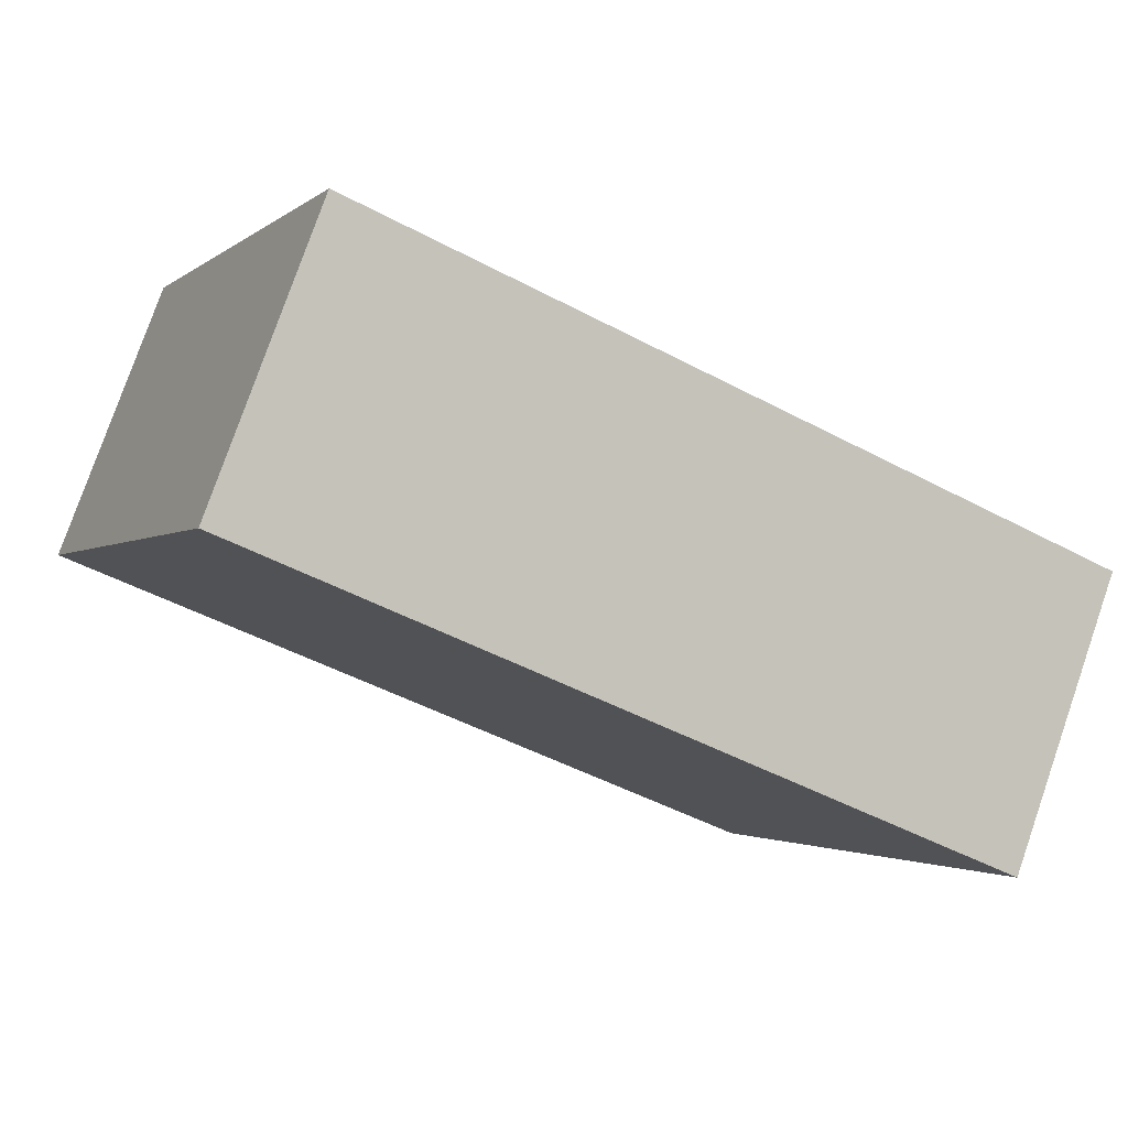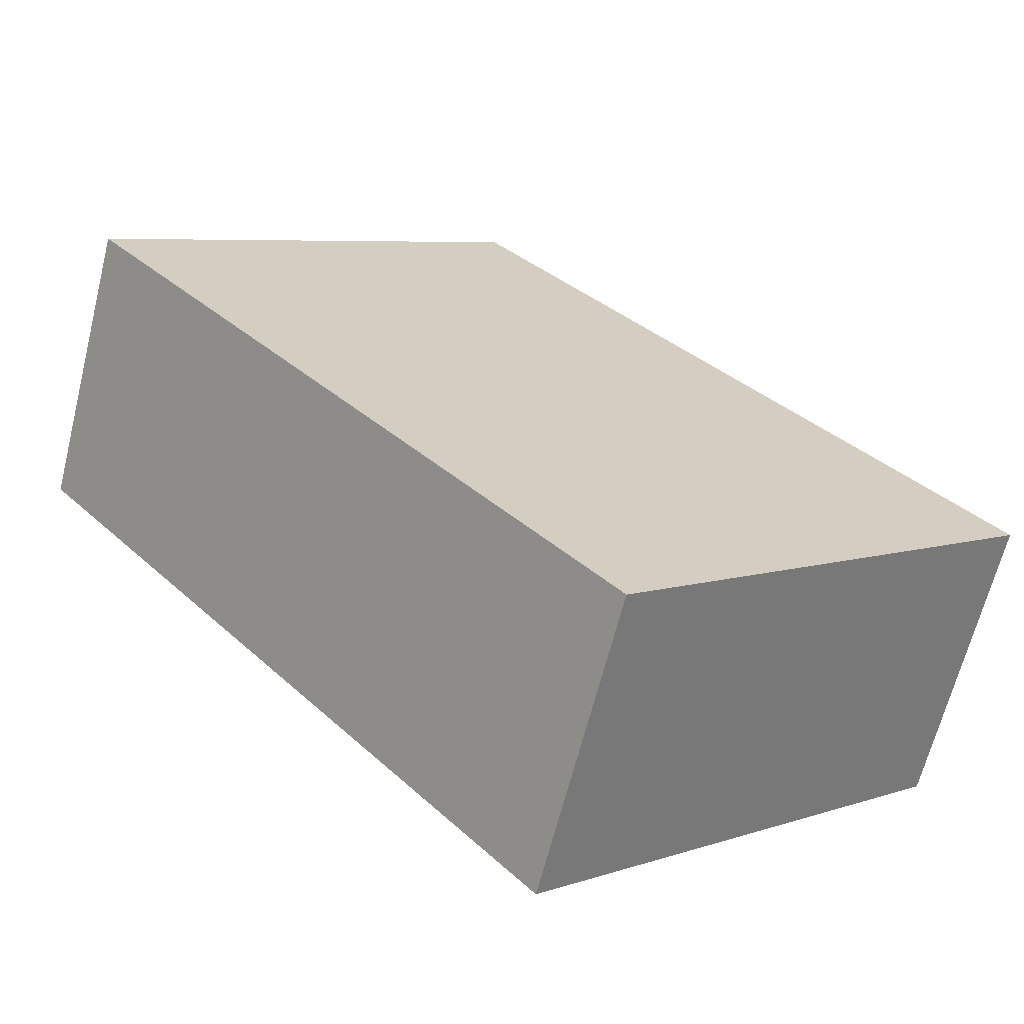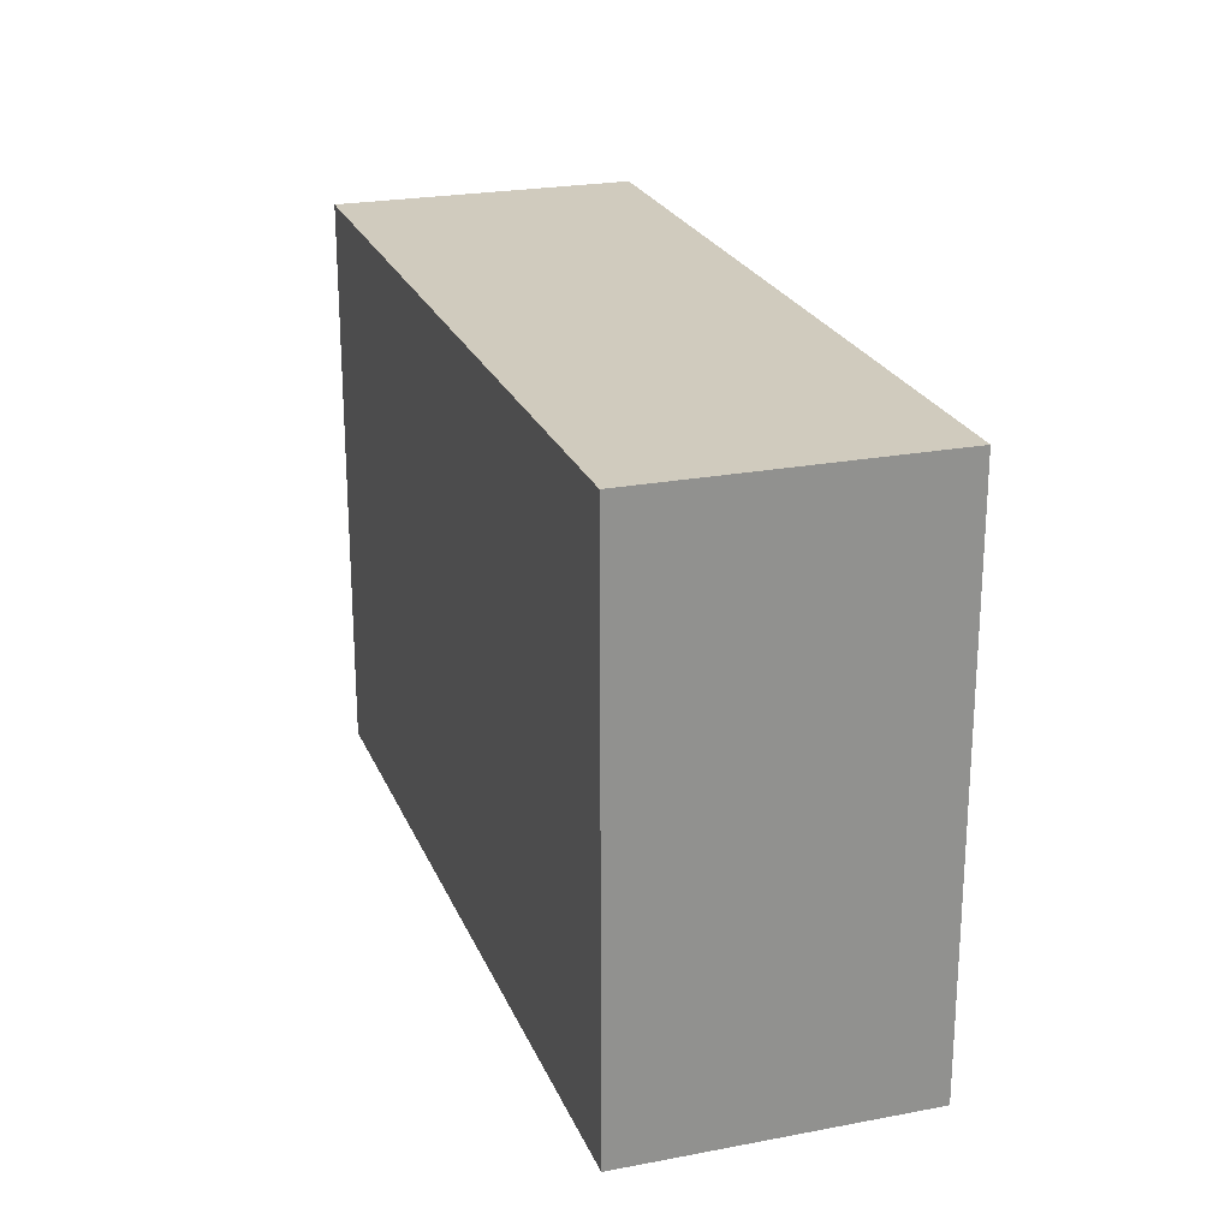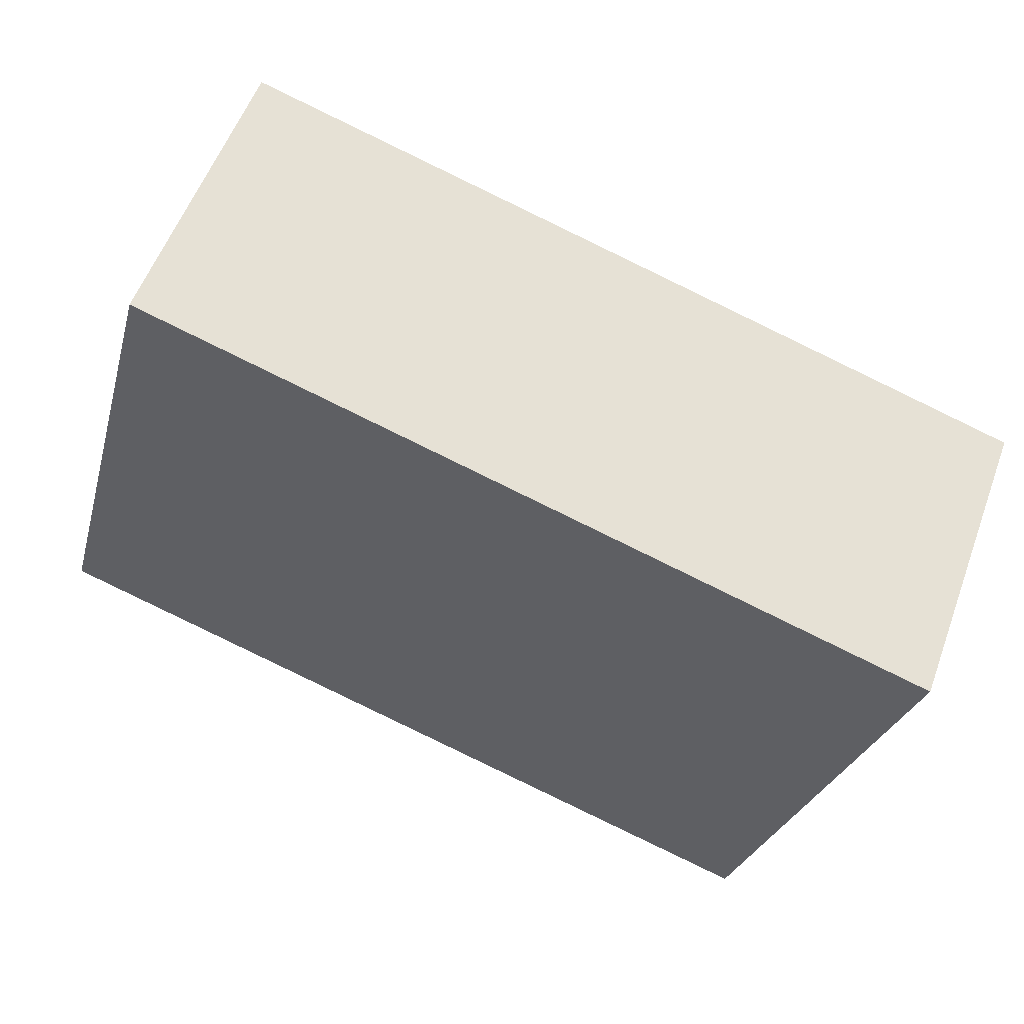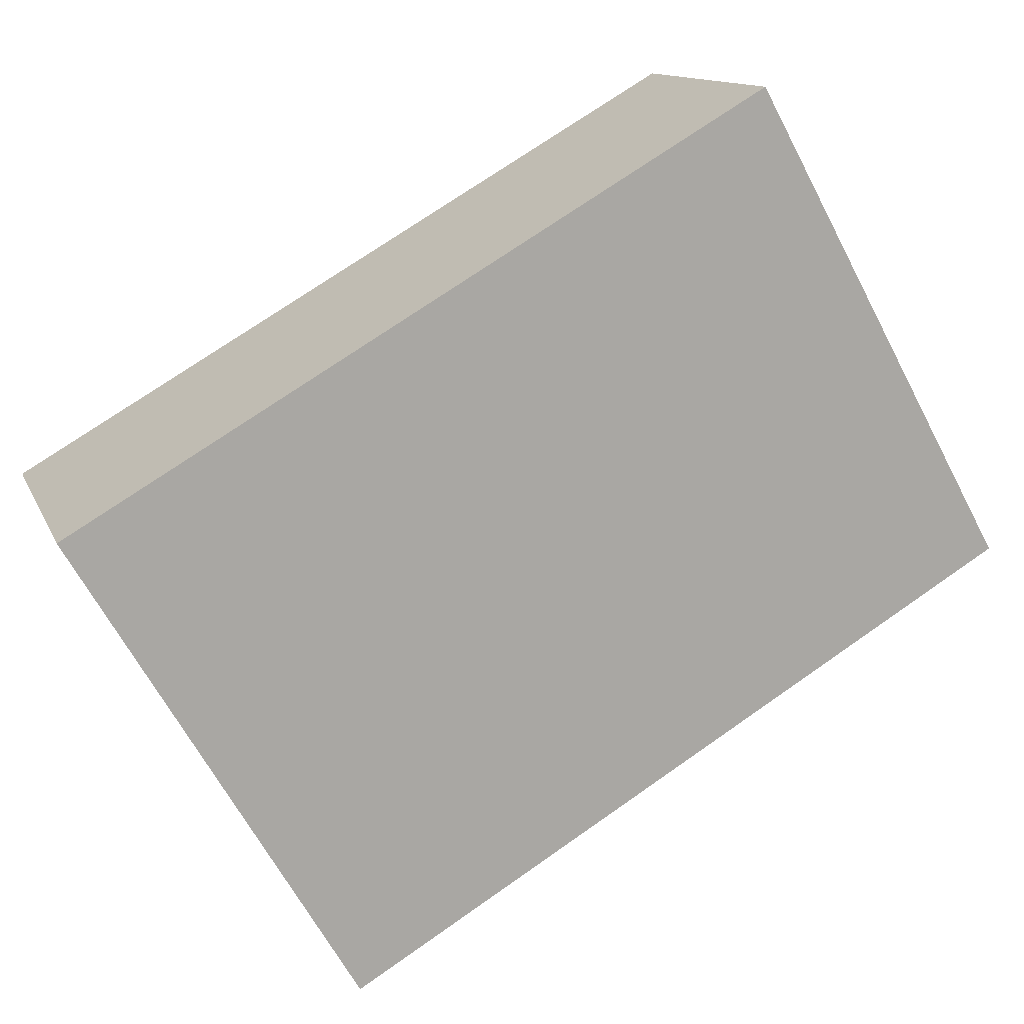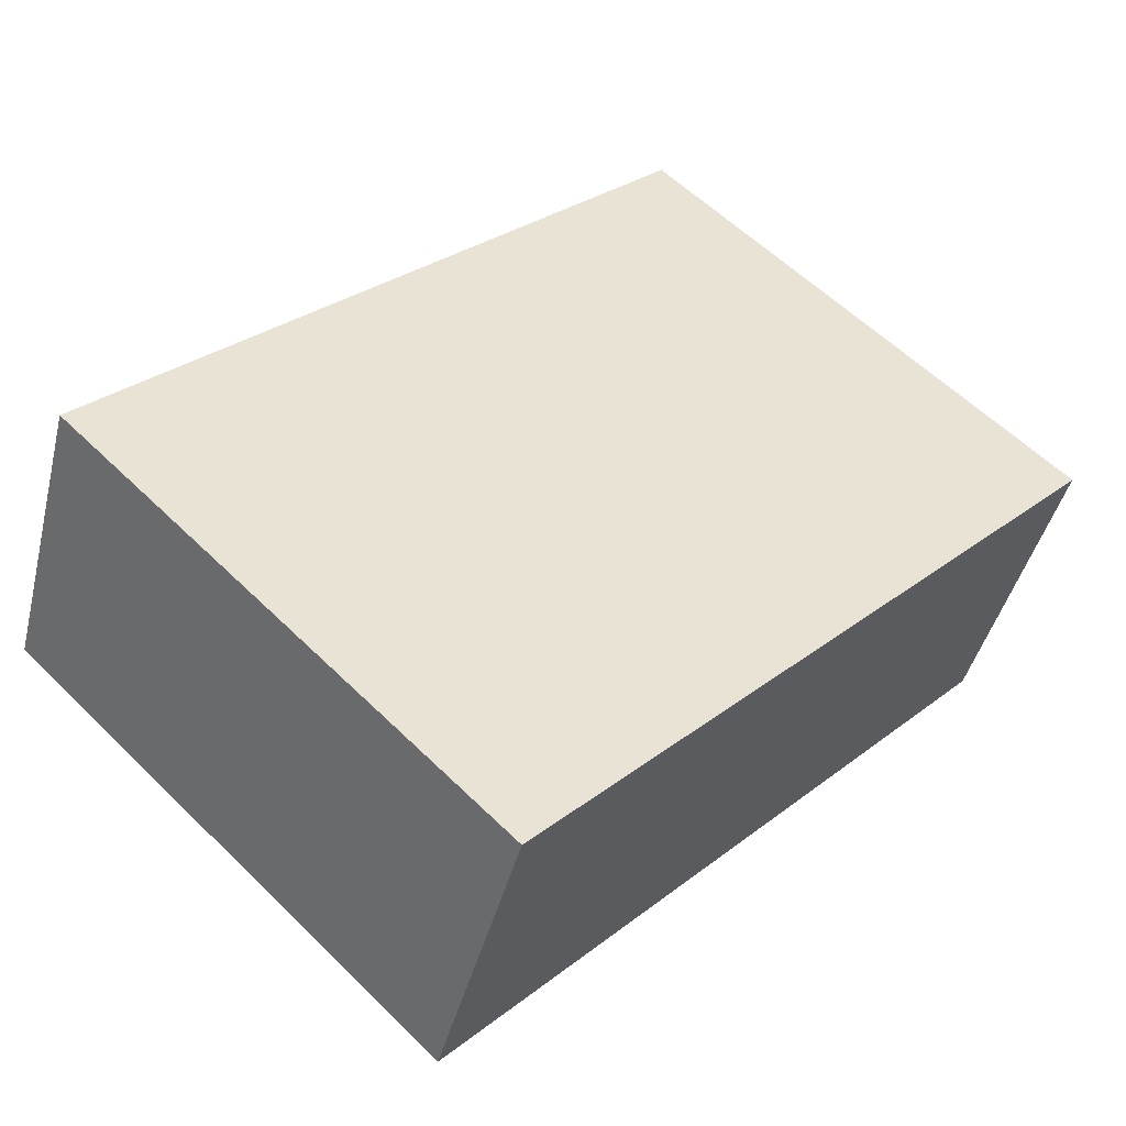
<metadata>
{"format":"obj","ext":"obj","renderer":"f3d","projection":"perspective","resolution":1024,"background":"white","views":[{"elev":-2.1,"azim":-23.0,"up":"+Z"},{"elev":6.6,"azim":46.1,"up":"+Z"},{"elev":23.6,"azim":-86.9,"up":"+Y"},{"elev":-27.7,"azim":-14.4,"up":"+Z"},{"elev":-65.7,"azim":-152.1,"up":"+Z"},{"elev":58.5,"azim":-44.8,"up":"+Z"}]}
</metadata>
<code>
v  0 2.908 1.781e-16
v  4.427 2.908 -0.116
v  3.88 2.908 -1.544
v  0.542 2.908 1.417
v  3.88 9.454e-17 -1.544
v  0 0 0
v  0.542 -8.677e-17 1.417
v  4.427 7.103e-18 -0.116
g defaultobject
f 1 2 3
f 2 1 4
f 5 1 3
f 1 5 6
f 6 4 1
f 4 6 7
f 7 2 4
f 2 7 8
f 8 3 2
f 3 8 5
f 8 6 5
f 6 8 7

</code>
